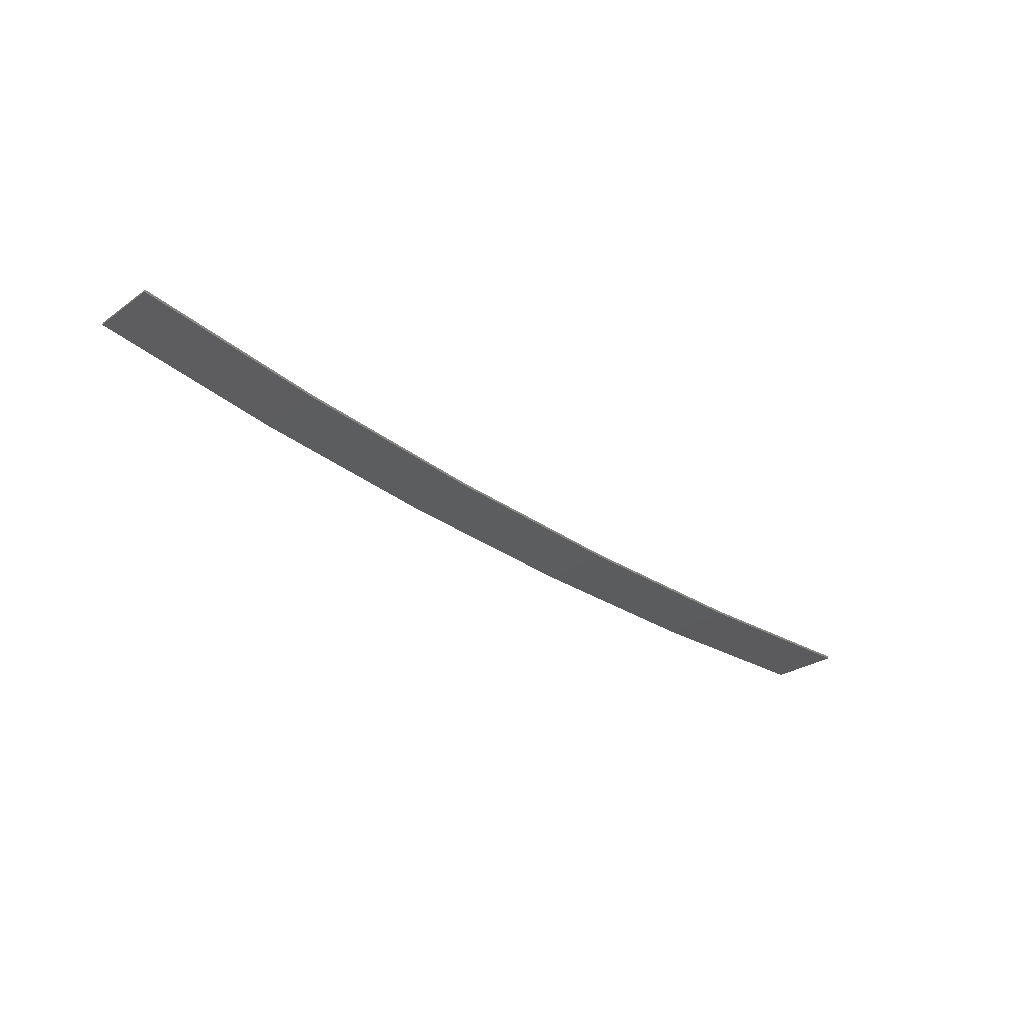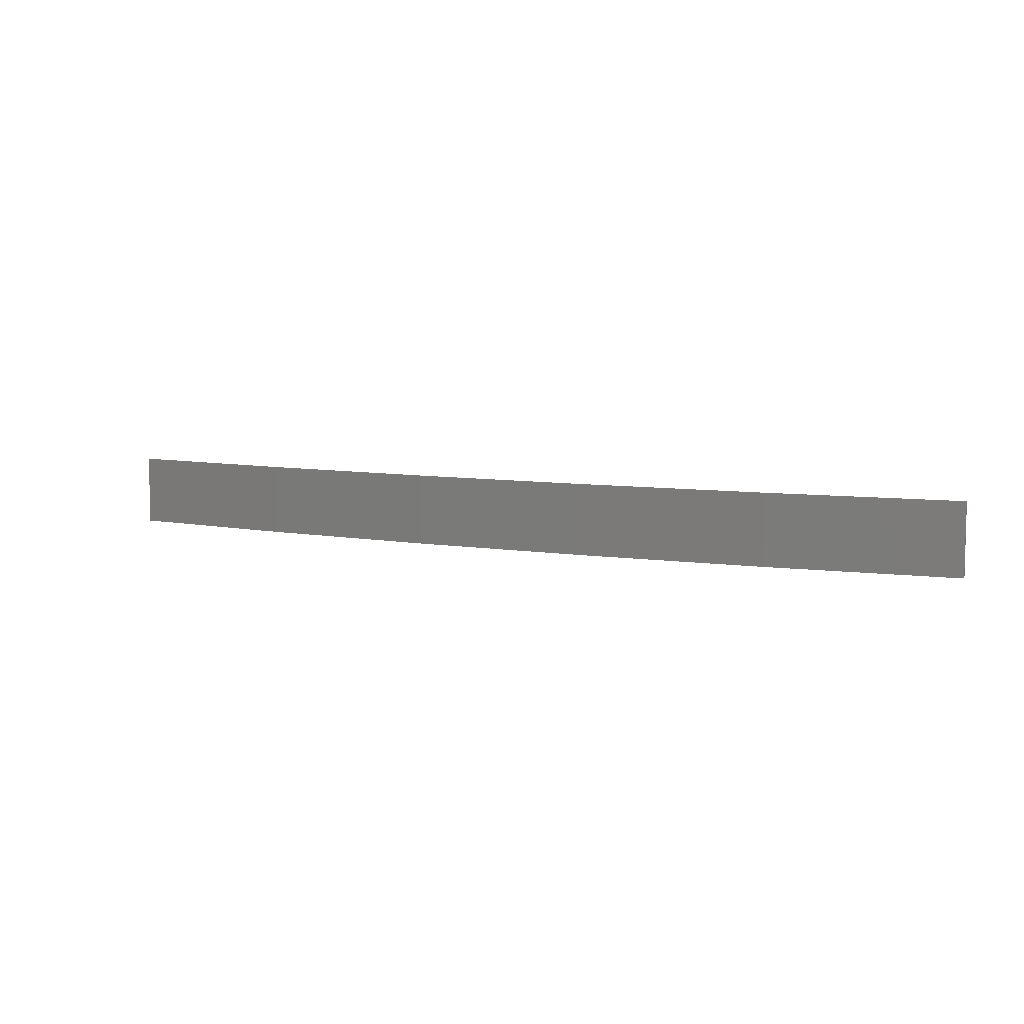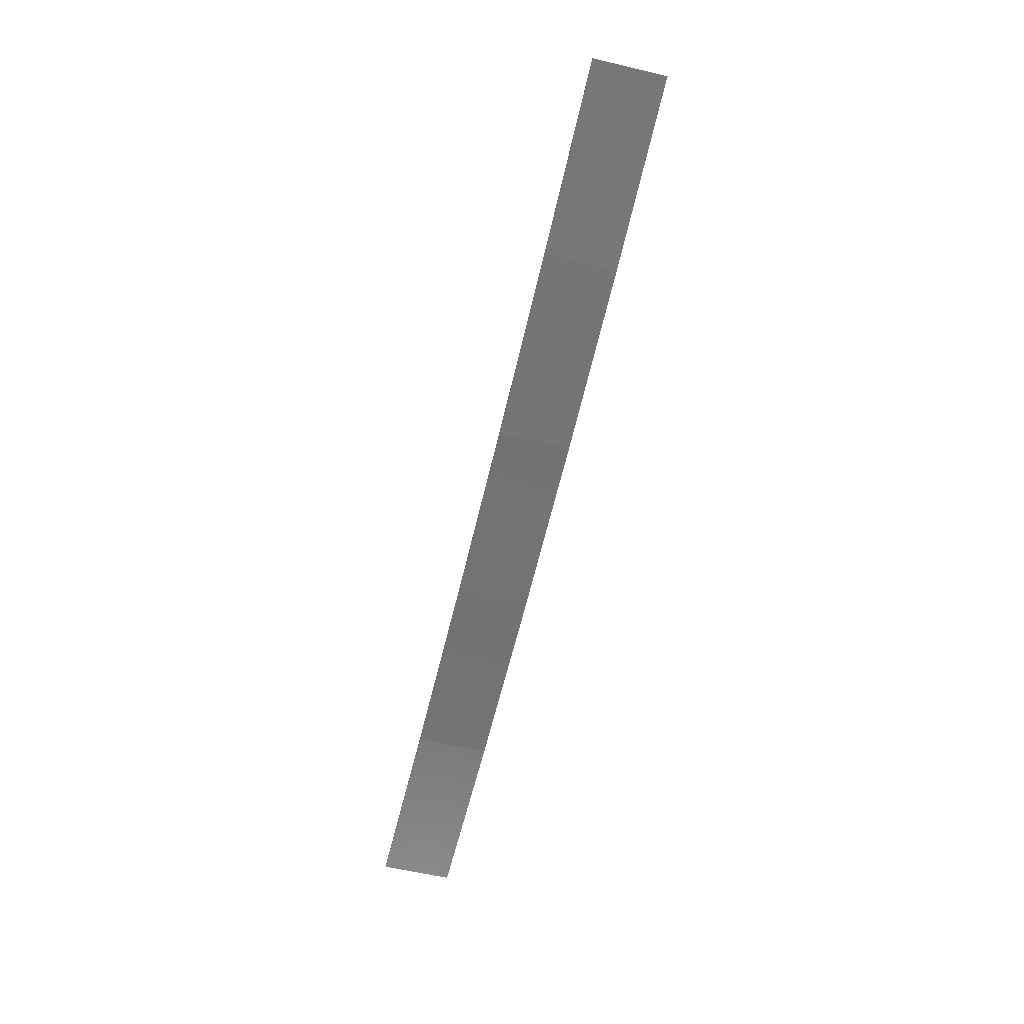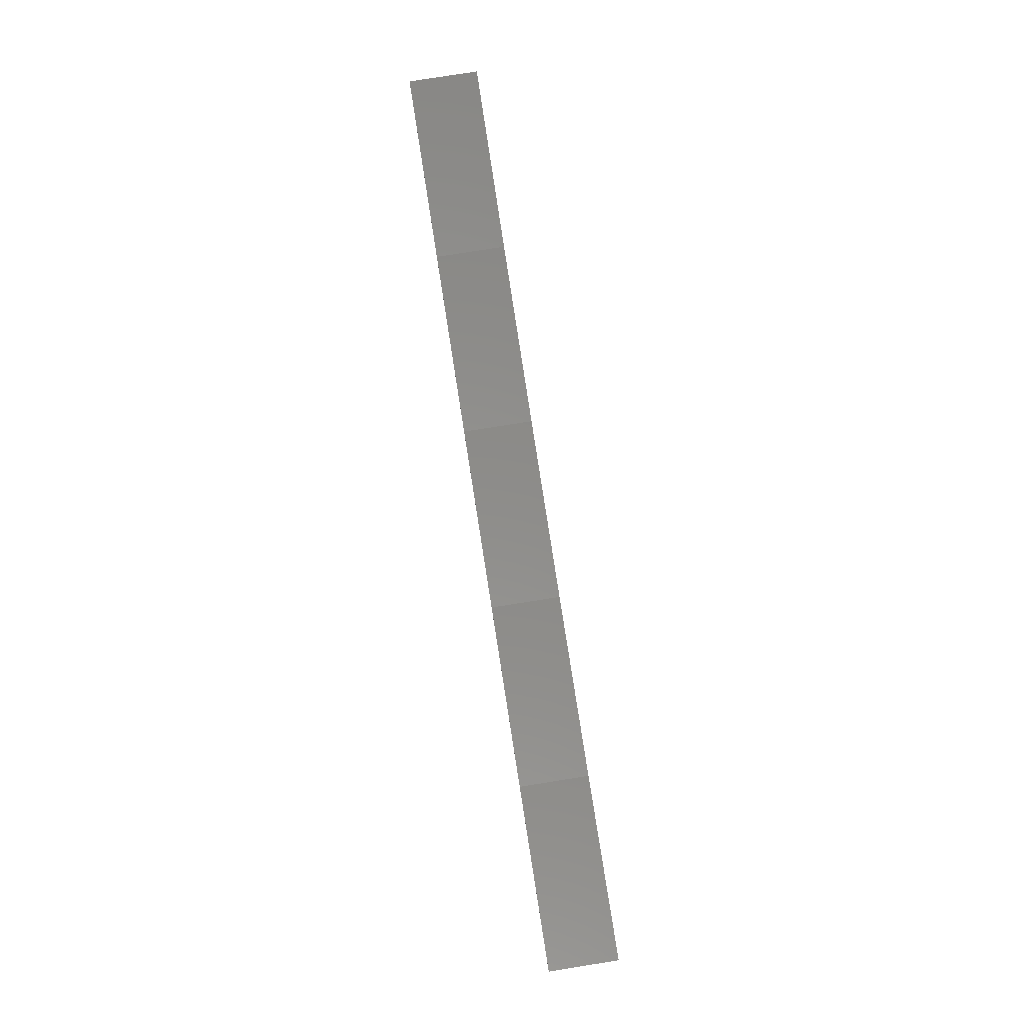
<metadata>
{"format":"stl","ext":"stl","renderer":"f3d","projection":"perspective","resolution":1024,"background":"white","views":[{"elev":-26.5,"azim":138.0,"up":"+Y"},{"elev":7.2,"azim":32.1,"up":"+Z"},{"elev":-58.9,"azim":76.4,"up":"+Y"},{"elev":79.4,"azim":-99.0,"up":"+Y"}]}
</metadata>
<code>
# stl→obj: 24 verts, 44 faces
v 3.993 -4.237 -132.5
v 0.08144 -4.3 -132.5
v 0.08144 -4.3 -134
v 3.993 -4.237 -134
v 7.899 -4.004 -132.5
v 7.899 -4.004 -134
v 11.79 -3.602 -132.5
v 11.79 -3.602 -134
v 15.66 -3.031 -132.5
v 15.66 -3.031 -134
v 19.5 -2.293 -132.5
v 19.5 -2.293 -134
v 19.49 -2.244 -132.5
v 19.49 -2.244 -134
v 0.08172 -4.25 -134
v 3.992 -4.187 -132.5
v 3.992 -4.187 -134
v 0.08172 -4.25 -132.5
v 7.895 -3.954 -132.5
v 7.895 -3.954 -134
v 11.78 -3.552 -132.5
v 11.78 -3.552 -134
v 15.65 -2.982 -132.5
v 15.65 -2.982 -134
f 1 2 3
f 1 3 4
f 5 4 6
f 5 1 4
f 7 6 8
f 7 5 6
f 9 8 10
f 9 7 8
f 11 10 12
f 11 9 10
f 13 11 12
f 13 12 14
f 15 16 17
f 18 16 15
f 17 19 20
f 16 19 17
f 20 21 22
f 19 21 20
f 22 23 24
f 24 23 14
f 21 23 22
f 23 13 14
f 2 18 15
f 2 15 3
f 23 9 13
f 13 9 11
f 21 7 23
f 23 7 9
f 19 5 21
f 21 5 7
f 16 1 19
f 19 1 5
f 18 2 16
f 16 2 1
f 10 24 14
f 10 14 12
f 8 22 24
f 8 24 10
f 6 20 22
f 6 22 8
f 4 17 20
f 4 20 6
f 3 15 17
f 3 17 4

</code>
